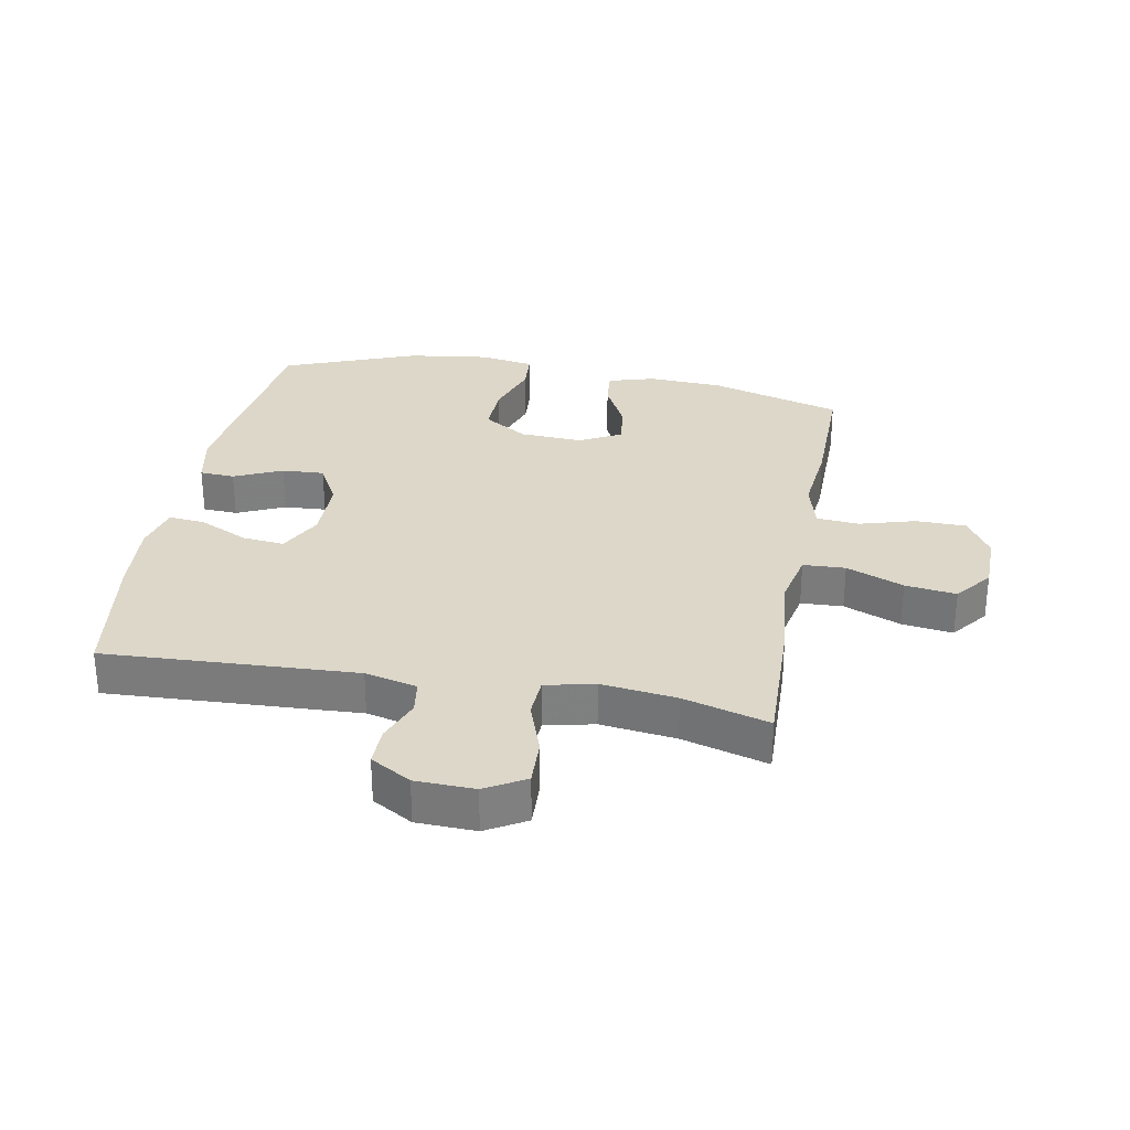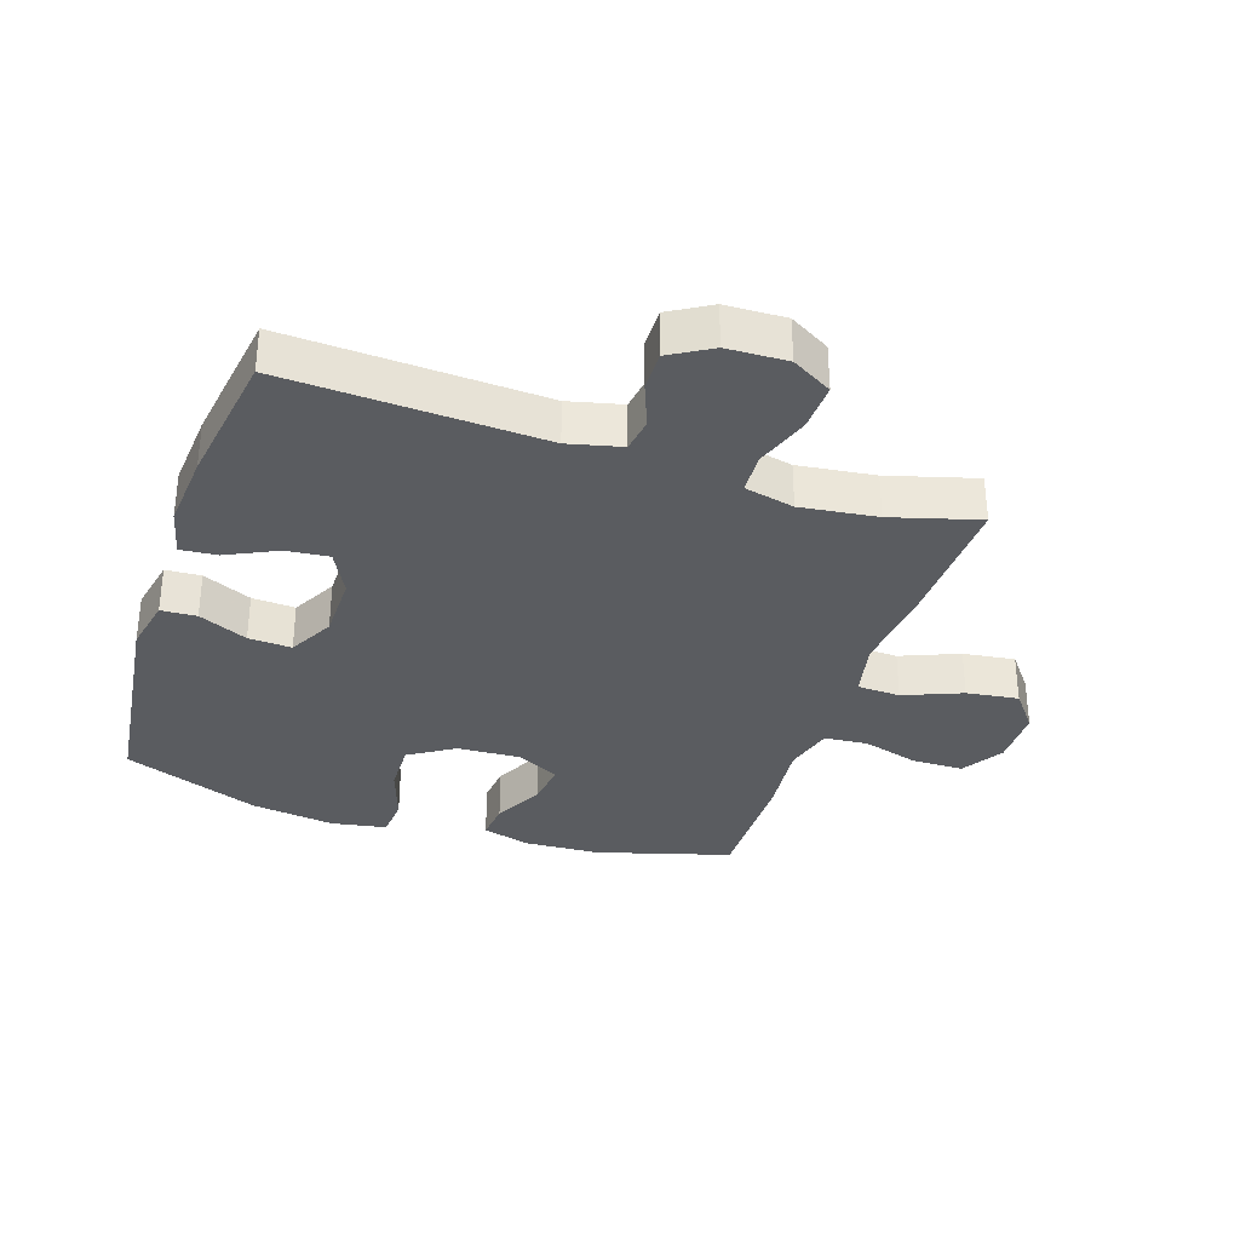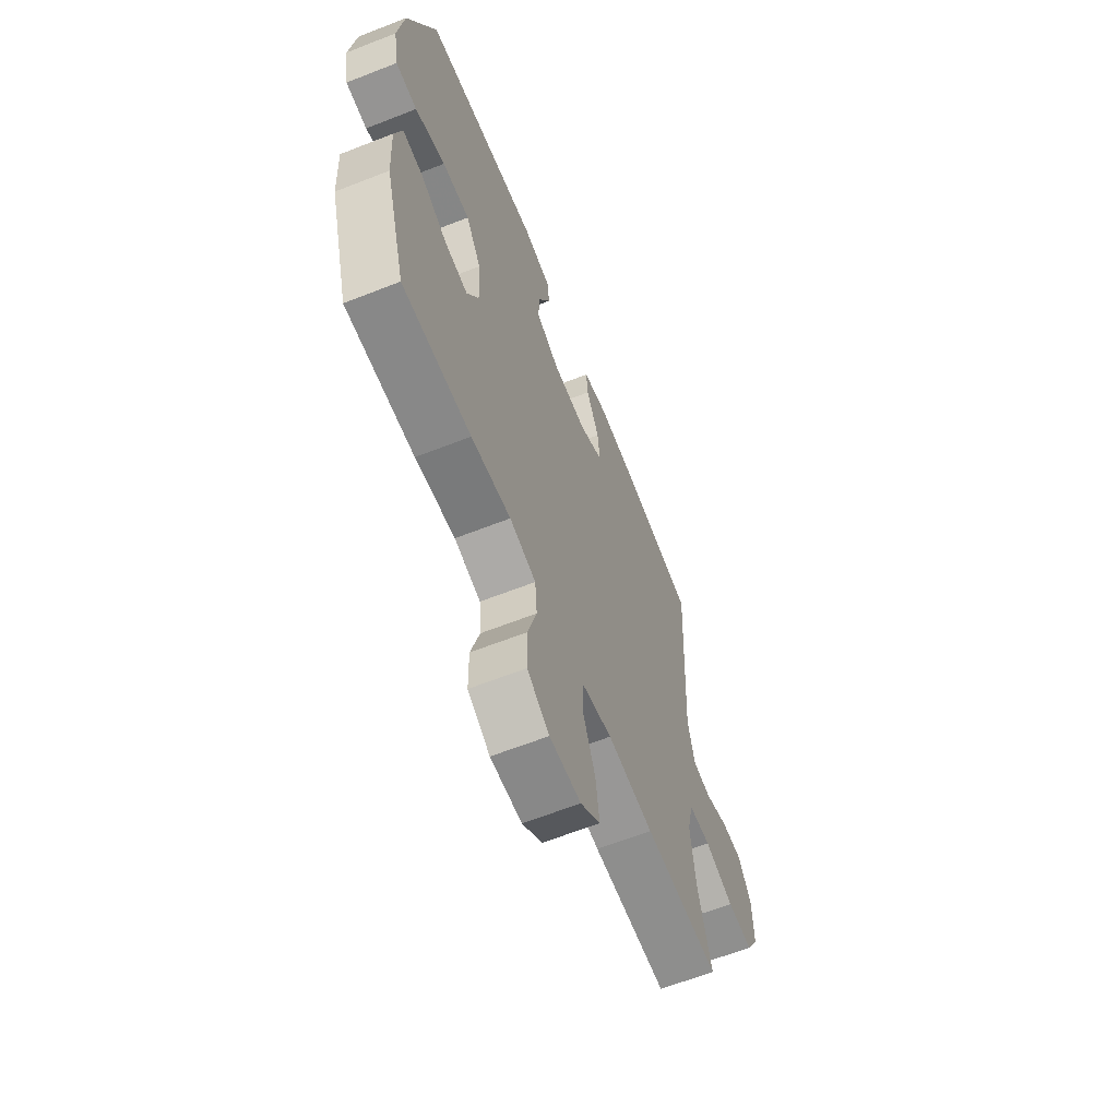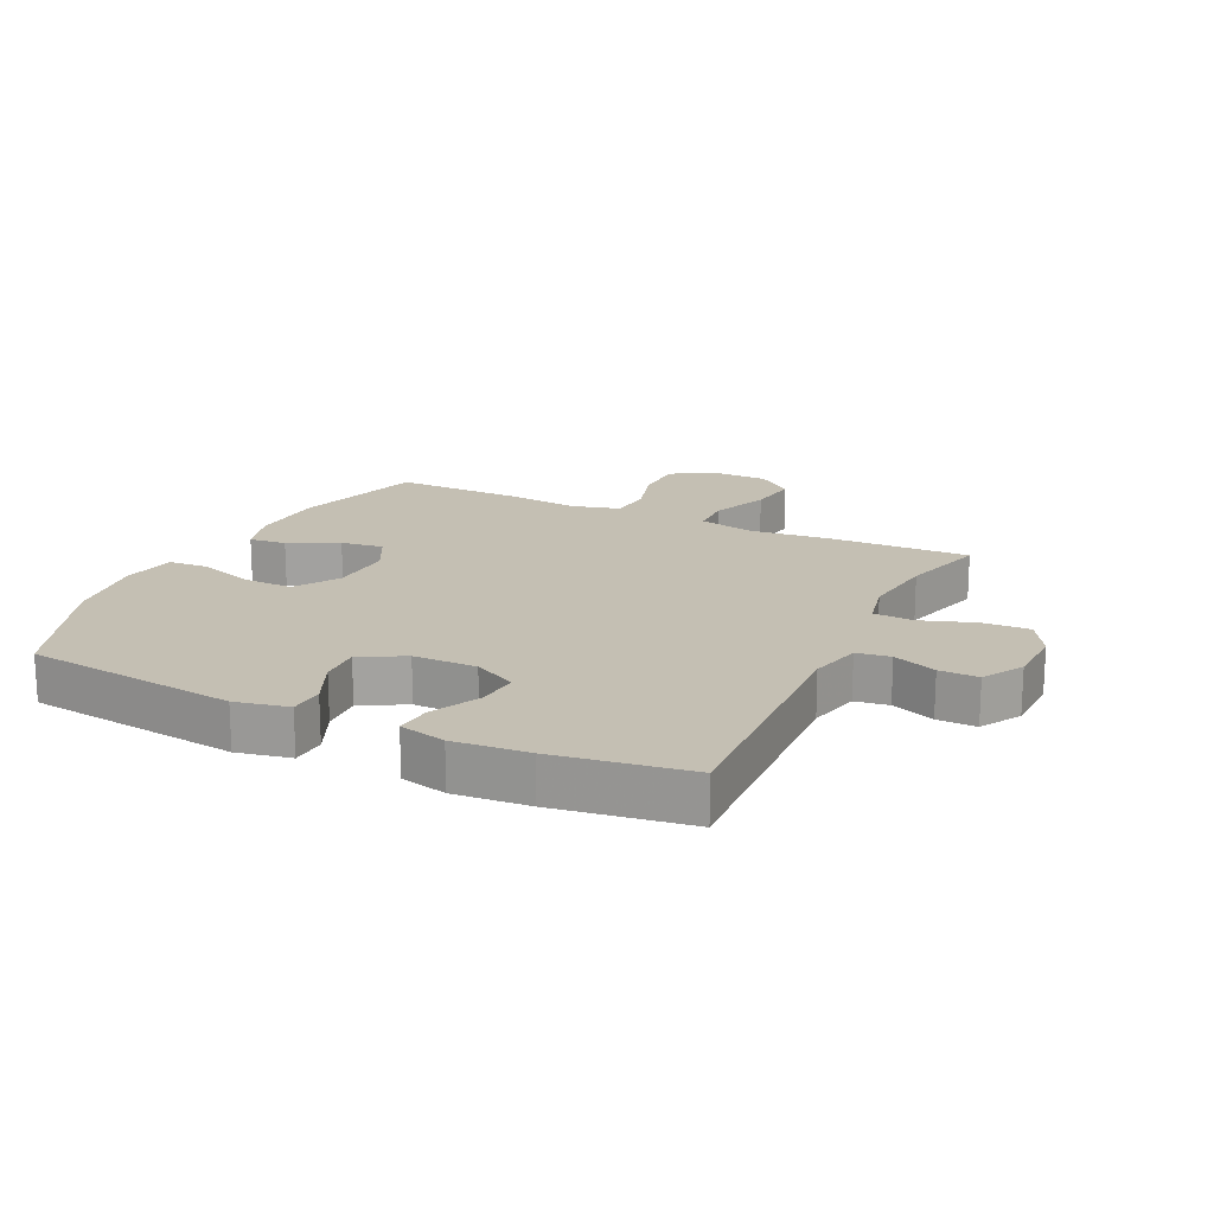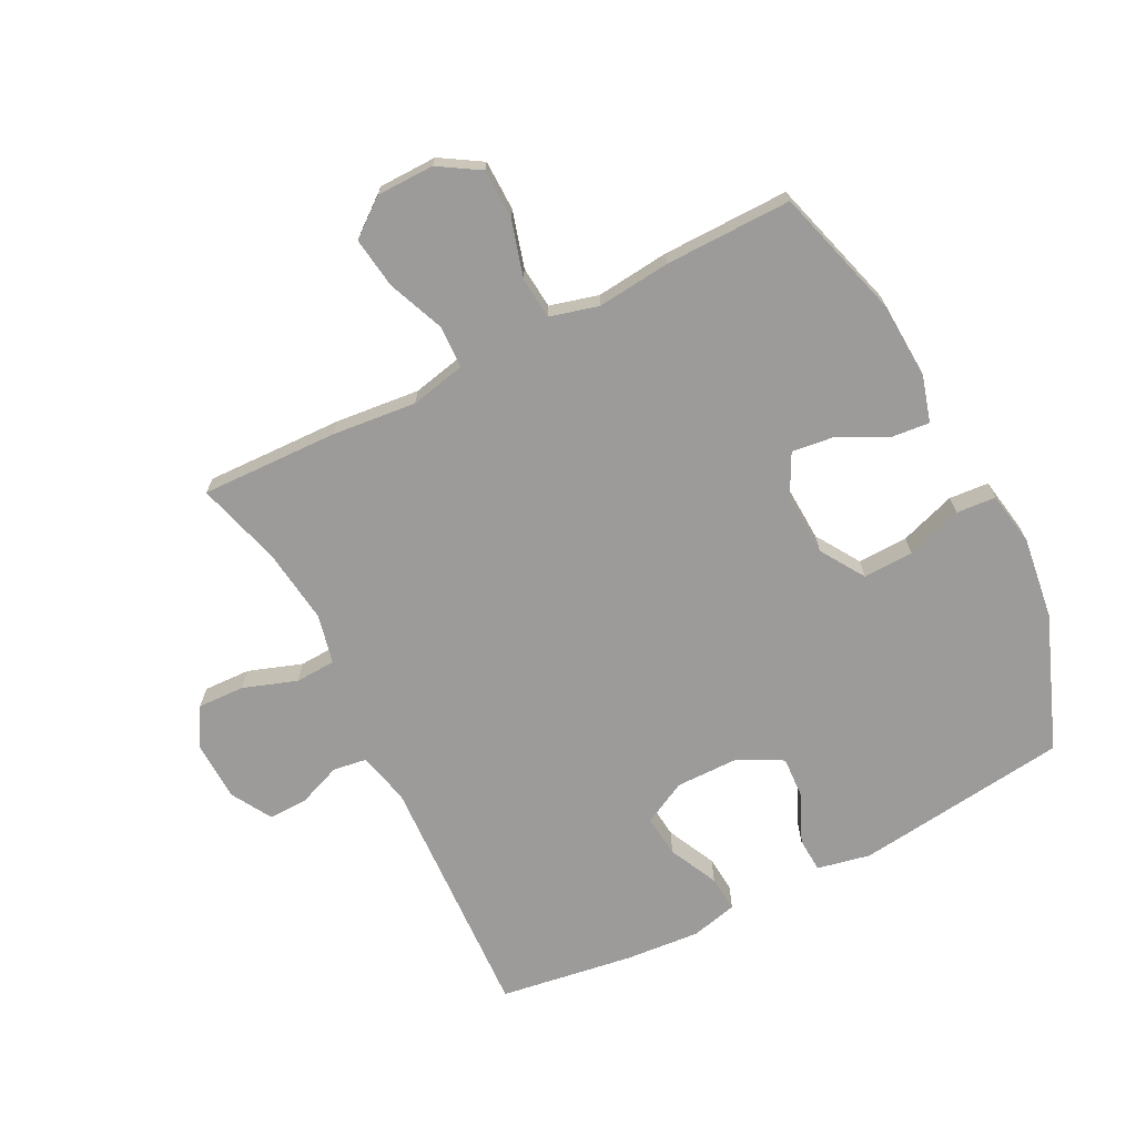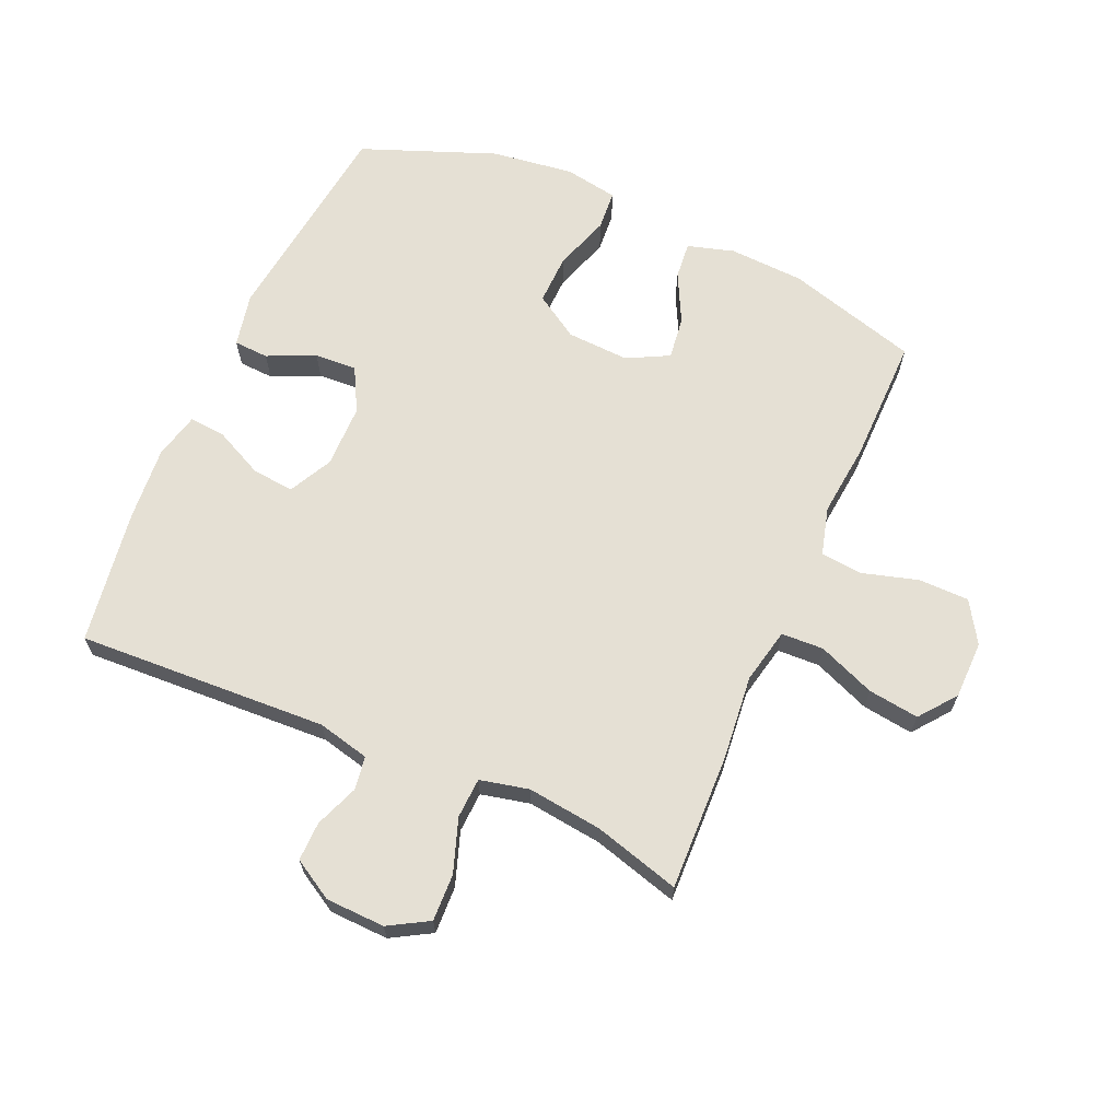
<metadata>
{"format":"obj","ext":"obj","renderer":"f3d","projection":"perspective","resolution":1024,"background":"white","views":[{"elev":30.3,"azim":100.5,"up":"+Y"},{"elev":-33.6,"azim":71.7,"up":"+Y"},{"elev":-63.2,"azim":-68.3,"up":"+Z"},{"elev":17.9,"azim":25.8,"up":"+Y"},{"elev":-69.7,"azim":-152.9,"up":"+Y"},{"elev":65.8,"azim":113.7,"up":"+Y"}]}
</metadata>
<code>
v 0.5 0.07 -0.5
v 0.279 0.07 -0.493
v 0.143 0.07 -0.479
v 0.054 0.07 -0.498
v 0.051 0.07 -0.566
v 0.088 0.07 -0.658
v 0.099 0.07 -0.74
v 0.04 0.07 -0.786
v -0.053 0.07 -0.787
v -0.119 0.07 -0.746
v -0.12 0.07 -0.665
v -0.094 0.07 -0.575
v -0.1 0.07 -0.507
v -0.178 0.07 -0.486
v -0.296 0.07 -0.498
v -0.5 0.07 -0.5
v -0.561 0.07 -0.288
v -0.567 0.07 -0.167
v -0.545 0.07 -0.092
v -0.485 0.07 -0.098
v -0.406 0.07 -0.138
v -0.337 0.07 -0.147
v -0.302 0.07 -0.08
v -0.307 0.07 0.021
v -0.352 0.07 0.092
v -0.433 0.07 0.09
v -0.523 0.07 0.06
v -0.587 0.07 0.065
v -0.602 0.07 0.152
v -0.584 0.07 0.284
v -0.5 0.07 0.5
v -0.155 0.07 0.542
v -0.069 0.07 0.524
v -0.066 0.07 0.468
v -0.101 0.07 0.391
v -0.105 0.07 0.323
v -0.034 0.07 0.285
v 0.068 0.07 0.284
v 0.138 0.07 0.32
v 0.131 0.07 0.388
v 0.093 0.07 0.467
v 0.088 0.07 0.525
v 0.163 0.07 0.543
v 0.283 0.07 0.533
v 0.5 0.07 0.5
v 0.48 0.07 0.096
v 0.5 0.07 0.012
v 0.554 0.07 0.004
v 0.624 0.07 0.031
v 0.687 0.07 0.032
v 0.725 0.07 -0.033
v 0.728 0.07 -0.128
v 0.691 0.07 -0.192
v 0.615 0.07 -0.189
v 0.529 0.07 -0.159
v 0.464 0.07 -0.162
v 0.446 0.07 -0.241
v 0.461 0.07 -0.362
v 0.5 0 -0.5
v 0.279 0 -0.493
v 0.143 0 -0.479
v 0.054 0 -0.498
v 0.051 0 -0.566
v 0.088 0 -0.658
v 0.099 0 -0.74
v 0.04 0 -0.786
v -0.053 0 -0.787
v -0.119 0 -0.746
v -0.12 0 -0.665
v -0.094 0 -0.575
v -0.1 0 -0.507
v -0.178 0 -0.486
v -0.296 0 -0.498
v -0.5 0 -0.5
v -0.561 0 -0.288
v -0.567 0 -0.167
v -0.545 0 -0.092
v -0.485 0 -0.098
v -0.406 0 -0.138
v -0.337 0 -0.147
v -0.302 0 -0.08
v -0.307 0 0.021
v -0.352 0 0.092
v -0.433 0 0.09
v -0.523 0 0.06
v -0.587 0 0.065
v -0.602 0 0.152
v -0.584 0 0.284
v -0.5 0 0.5
v -0.155 0 0.542
v -0.069 0 0.524
v -0.066 0 0.468
v -0.101 0 0.391
v -0.105 0 0.323
v -0.034 0 0.285
v 0.068 0 0.284
v 0.138 0 0.32
v 0.131 0 0.388
v 0.093 0 0.467
v 0.088 0 0.525
v 0.163 0 0.543
v 0.283 0 0.533
v 0.5 0 0.5
v 0.48 0 0.096
v 0.5 0 0.012
v 0.554 0 0.004
v 0.624 0 0.031
v 0.687 0 0.032
v 0.725 0 -0.033
v 0.728 0 -0.128
v 0.691 0 -0.192
v 0.615 0 -0.189
v 0.529 0 -0.159
v 0.464 0 -0.162
v 0.446 0 -0.241
v 0.461 0 -0.362
f 53 54 55
f 52 53 55
f 51 52 55
f 50 51 55
f 49 50 55
f 48 49 55
f 47 48 55 56
f 46 47 56 57
f 45 46 57
f 44 45 57
f 43 44 57
f 42 43 57
f 41 42 57
f 40 41 57
f 33 34 35
f 32 33 35
f 31 32 35
f 30 31 35
f 29 30 35
f 28 29 35
f 27 28 35
f 26 27 35
f 25 26 35 36
f 24 25 36 37
f 19 20 21
f 18 19 21
f 17 18 21
f 16 17 21
f 15 16 21
f 14 15 21
f 13 14 21 22
f 10 11 12
f 9 10 12
f 8 9 12
f 7 8 12
f 6 7 12
f 5 6 12
f 4 5 12 13
f 13 22 23
f 4 13 23
f 3 4 23
f 24 37 38
f 23 24 38
f 3 23 38
f 2 3 38
f 1 2 38
f 58 1 38
f 39 40 57 58
f 38 39 58
f 113 112 111
f 113 111 110
f 113 110 109
f 113 109 108
f 113 108 107
f 113 107 106
f 114 113 106 105
f 115 114 105 104
f 115 104 103
f 115 103 102
f 115 102 101
f 115 101 100
f 115 100 99
f 115 99 98
f 93 92 91
f 93 91 90
f 93 90 89
f 93 89 88
f 93 88 87
f 93 87 86
f 93 86 85
f 93 85 84
f 94 93 84 83
f 95 94 83 82
f 79 78 77
f 79 77 76
f 79 76 75
f 79 75 74
f 79 74 73
f 79 73 72
f 80 79 72 71
f 70 69 68
f 70 68 67
f 70 67 66
f 70 66 65
f 70 65 64
f 70 64 63
f 71 70 63 62
f 81 80 71
f 81 71 62
f 81 62 61
f 96 95 82
f 96 82 81
f 96 81 61
f 96 61 60
f 96 60 59
f 96 59 116
f 116 115 98 97
f 116 97 96
f 1 59 60 2
f 2 60 61 3
f 3 61 62 4
f 4 62 63 5
f 5 63 64 6
f 6 64 65 7
f 7 65 66 8
f 8 66 67 9
f 9 67 68 10
f 10 68 69 11
f 11 69 70 12
f 12 70 71 13
f 13 71 72 14
f 14 72 73 15
f 15 73 74 16
f 16 74 75 17
f 17 75 76 18
f 18 76 77 19
f 19 77 78 20
f 20 78 79 21
f 21 79 80 22
f 22 80 81 23
f 23 81 82 24
f 24 82 83 25
f 25 83 84 26
f 26 84 85 27
f 27 85 86 28
f 28 86 87 29
f 29 87 88 30
f 30 88 89 31
f 31 89 90 32
f 32 90 91 33
f 33 91 92 34
f 34 92 93 35
f 35 93 94 36
f 36 94 95 37
f 37 95 96 38
f 38 96 97 39
f 39 97 98 40
f 40 98 99 41
f 41 99 100 42
f 42 100 101 43
f 43 101 102 44
f 44 102 103 45
f 45 103 104 46
f 46 104 105 47
f 47 105 106 48
f 48 106 107 49
f 49 107 108 50
f 50 108 109 51
f 51 109 110 52
f 52 110 111 53
f 53 111 112 54
f 54 112 113 55
f 55 113 114 56
f 56 114 115 57
f 57 115 116 58
f 58 116 59 1

</code>
